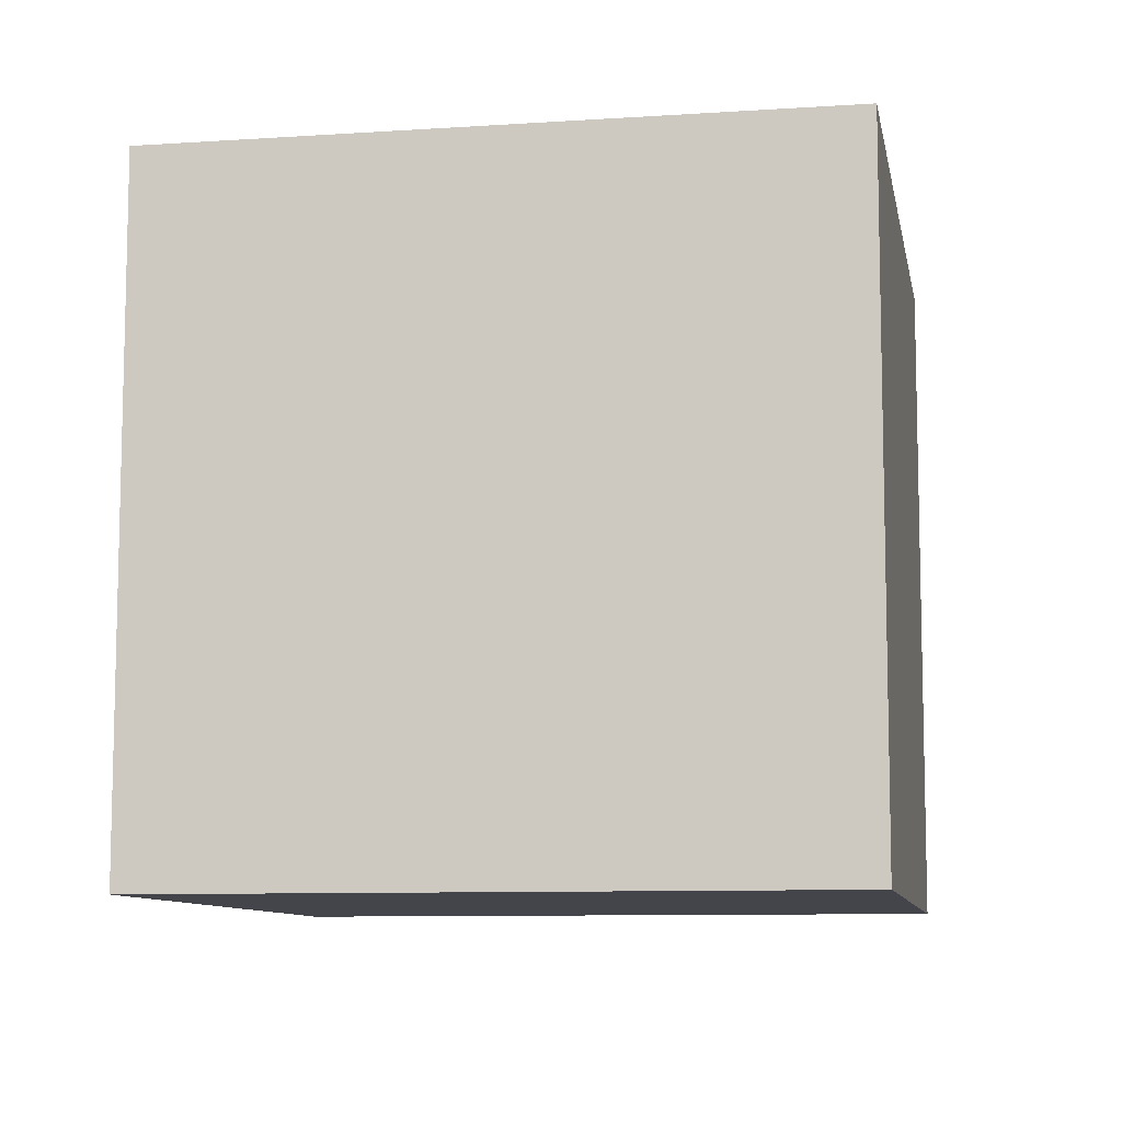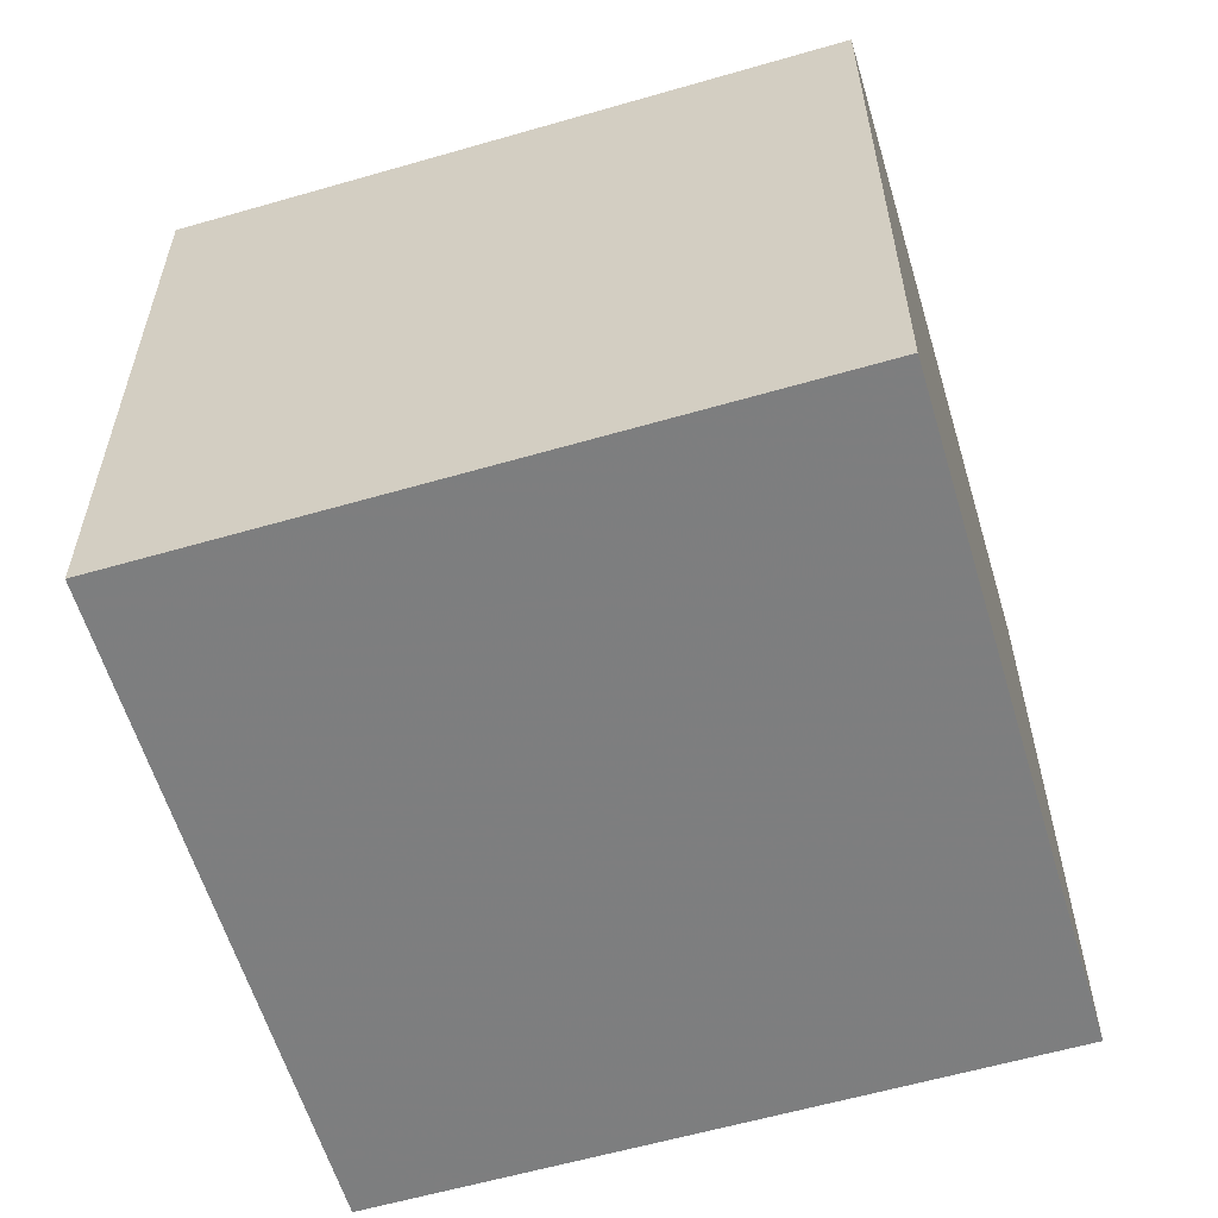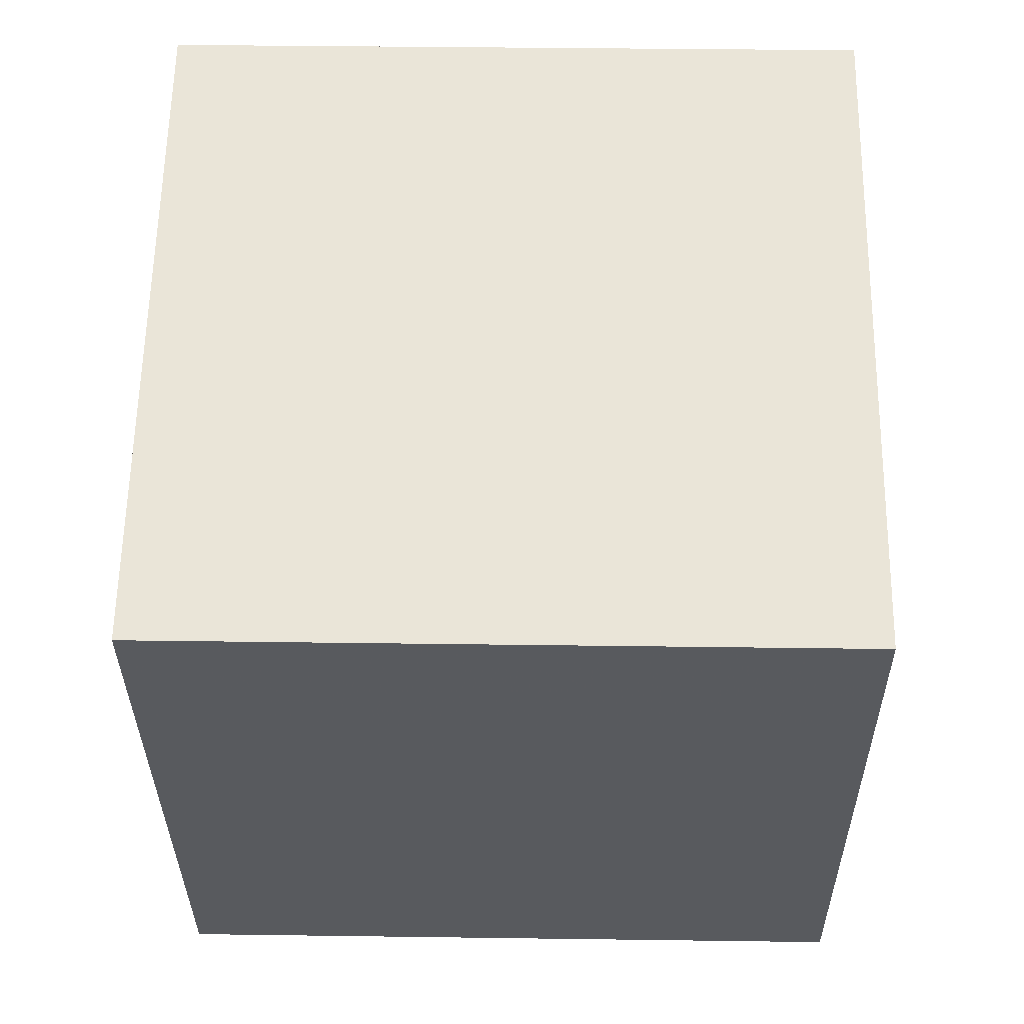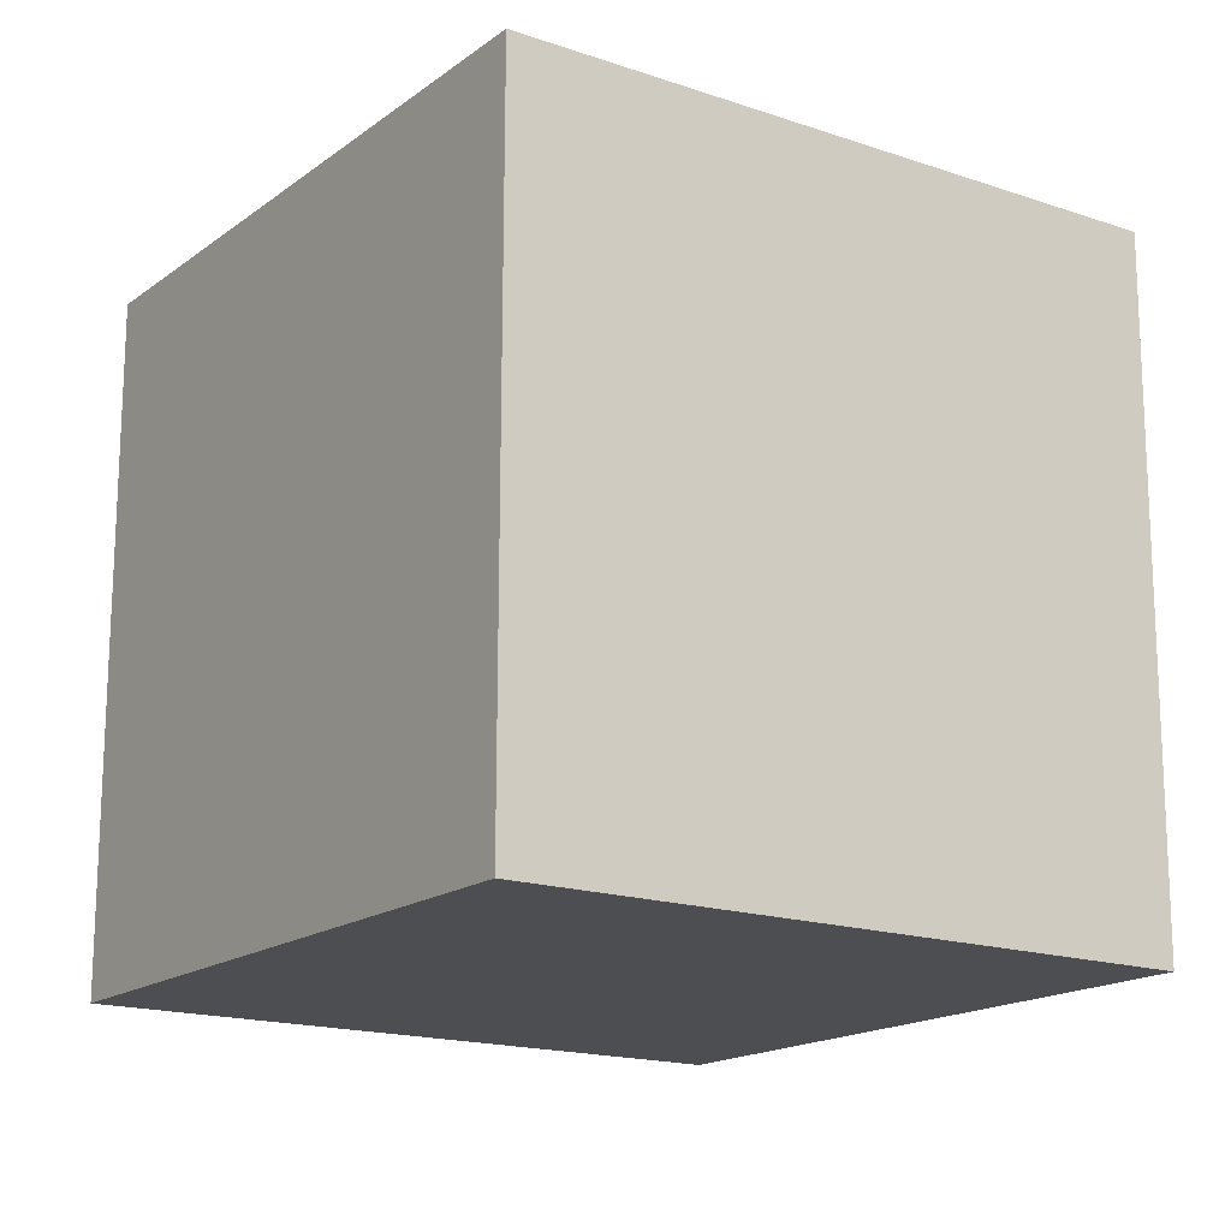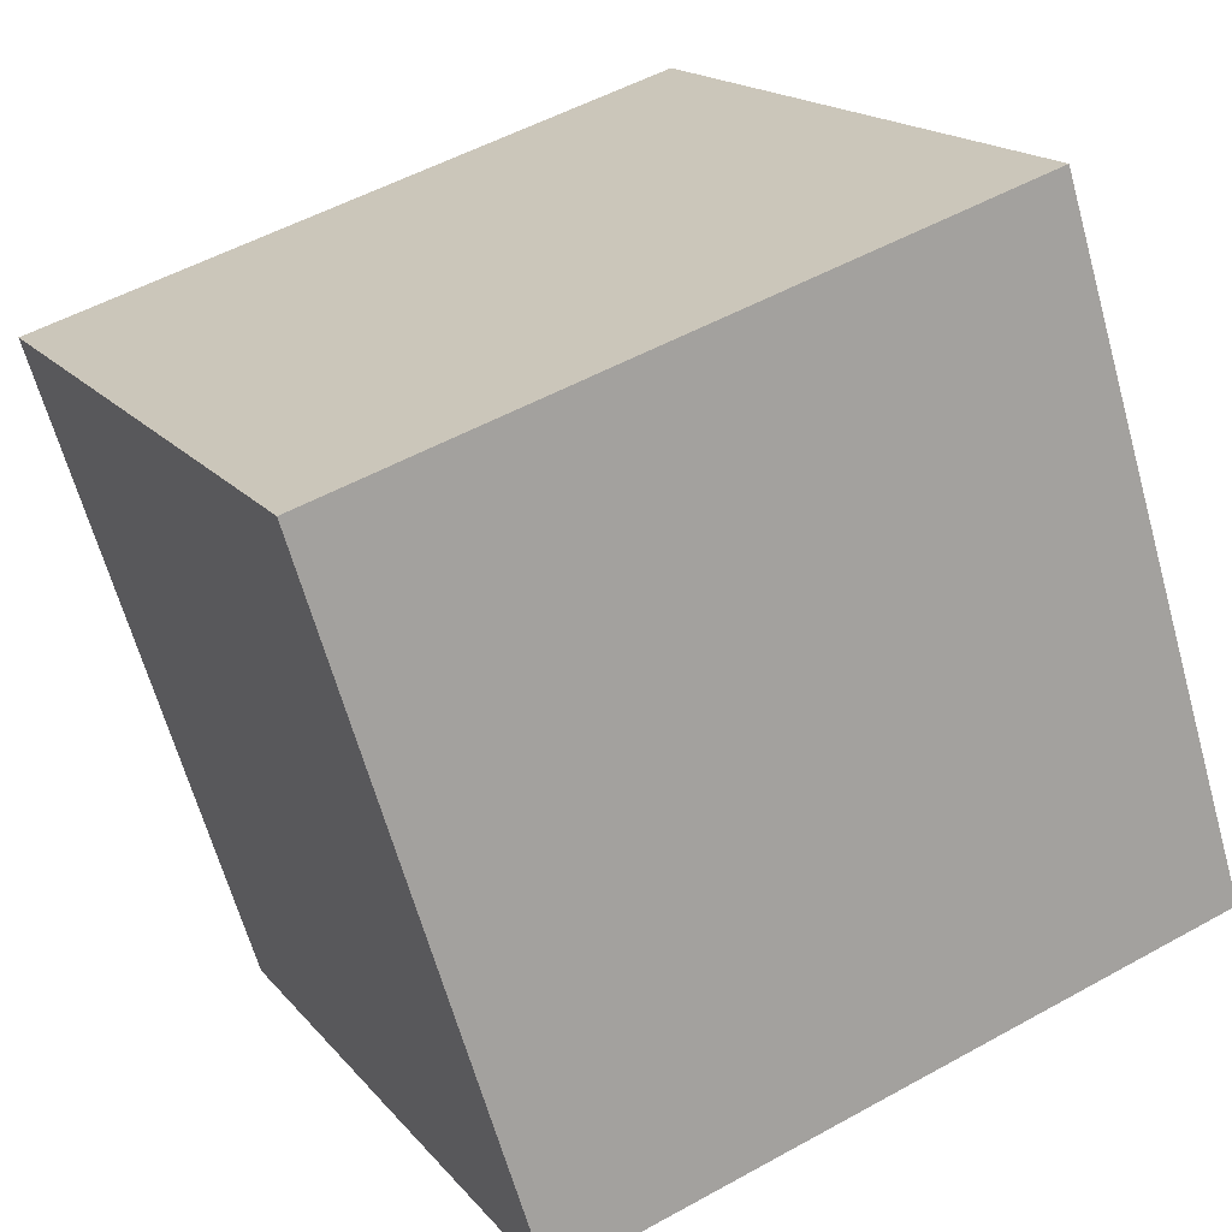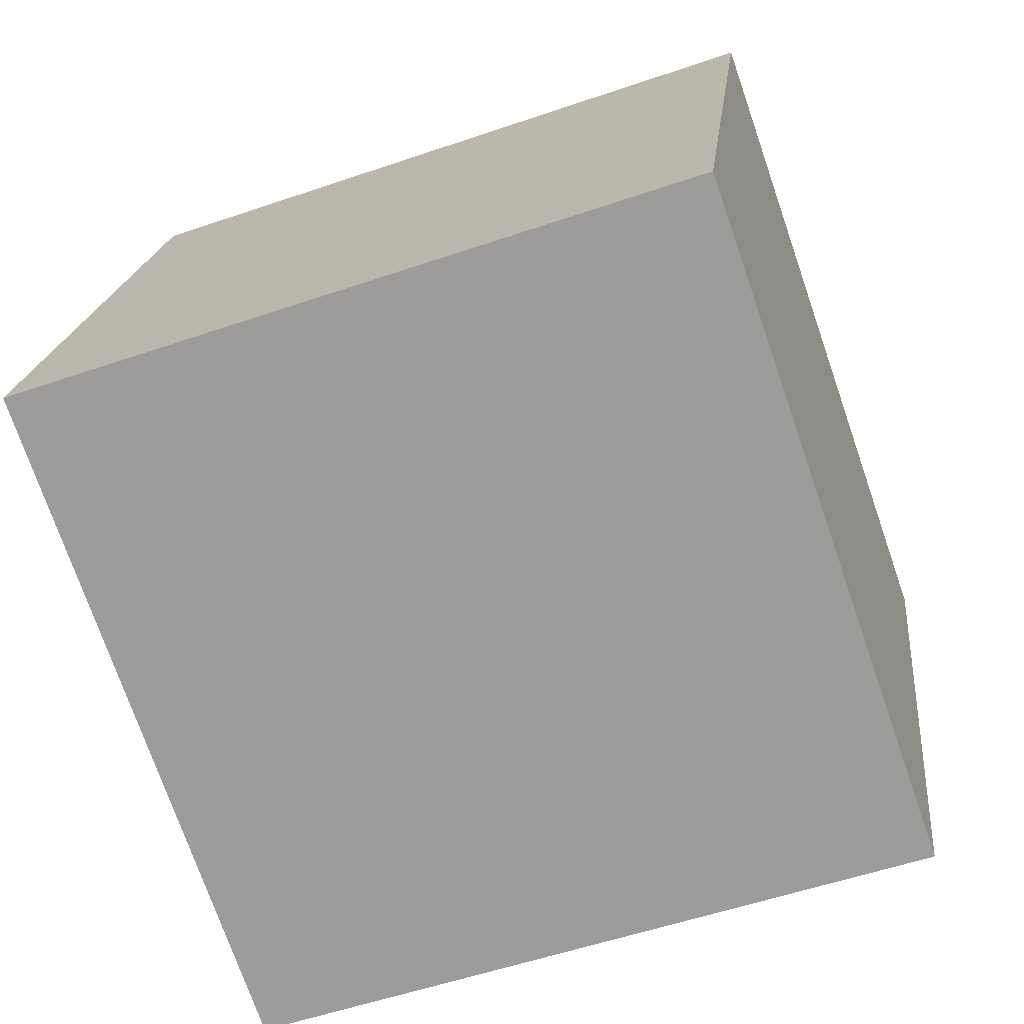
<metadata>
{"format":"obj","ext":"obj","renderer":"f3d","projection":"perspective","resolution":1024,"background":"white","views":[{"elev":-9.1,"azim":-152.4,"up":"+Y"},{"elev":-59.3,"azim":124.0,"up":"+Y"},{"elev":41.4,"azim":91.0,"up":"+Z"},{"elev":-16.7,"azim":-107.2,"up":"+Y"},{"elev":17.0,"azim":154.3,"up":"+Z"},{"elev":-54.8,"azim":-70.0,"up":"+Z"}]}
</metadata>
<code>
v -8.069 -4.985 -9.002
v -5.071 -5 0.538
v -8.067 5.015 -8.987
v -5.069 5 0.5525
v 1.471 -4.983 -12
v 4.469 -4.997 -2.46
v 1.473 5.017 -11.99
v 4.471 5.003 -2.446
f 2 4 1
f 5 2 1
f 1 4 3
f 3 5 1
f 2 8 4
f 6 2 5
f 6 8 2
f 4 8 3
f 7 5 3
f 3 8 7
f 7 6 5
f 8 6 7

</code>
